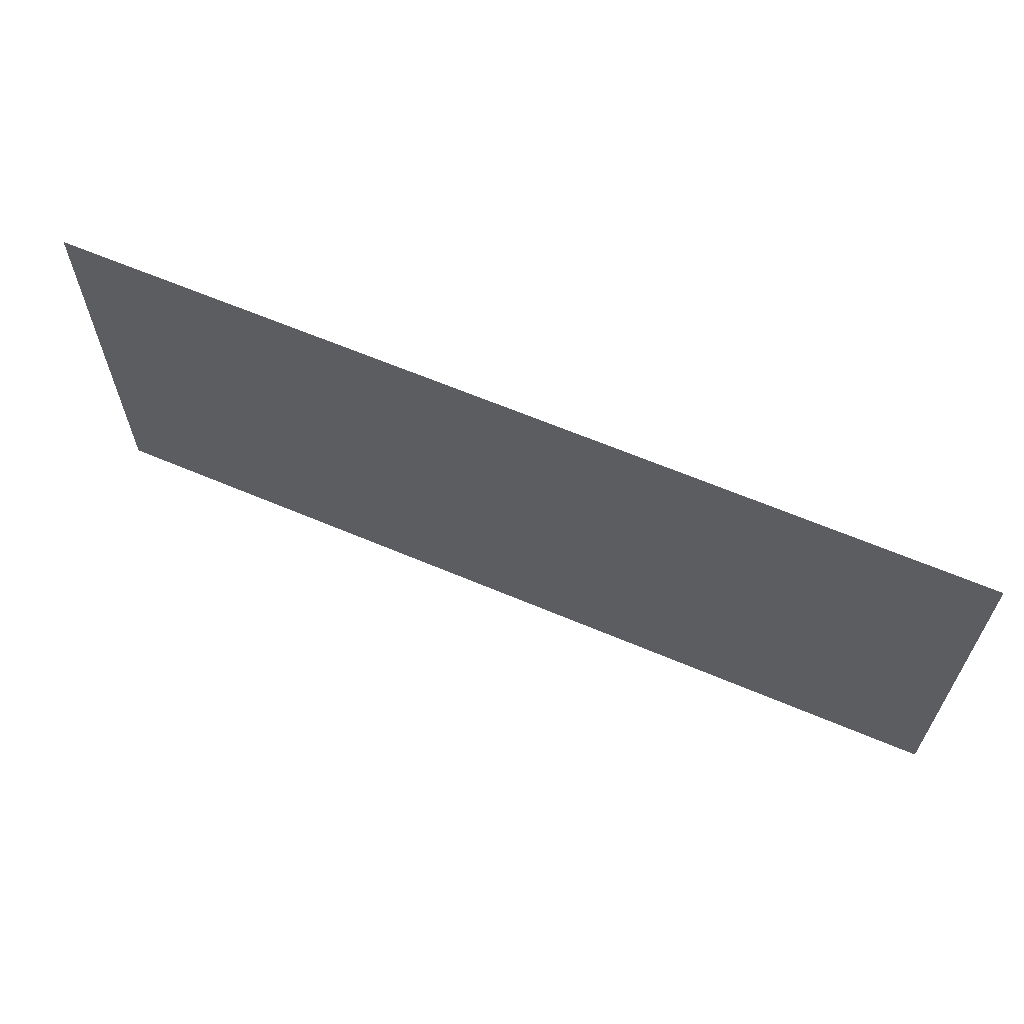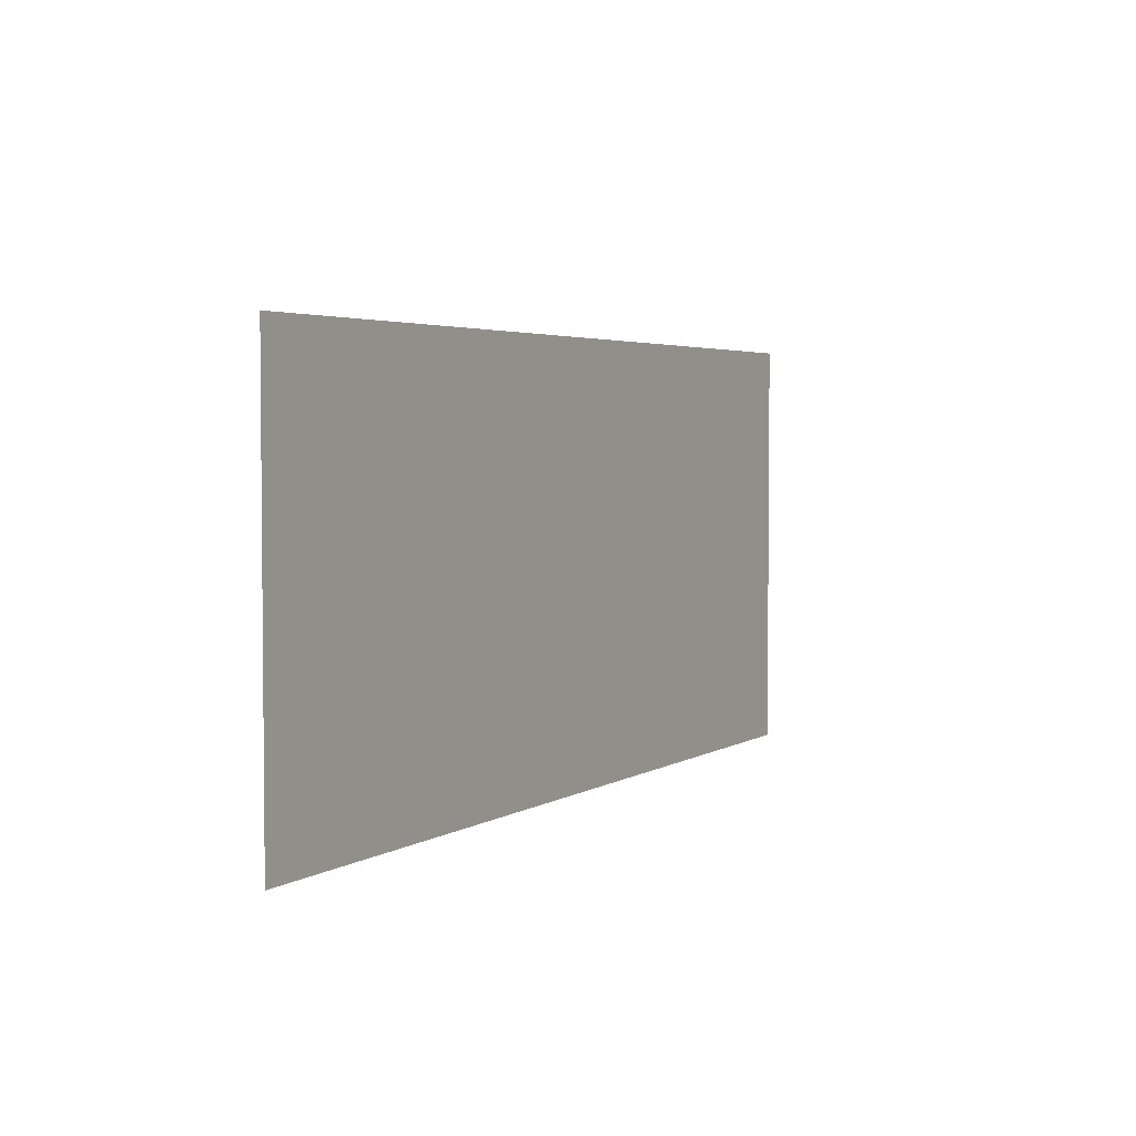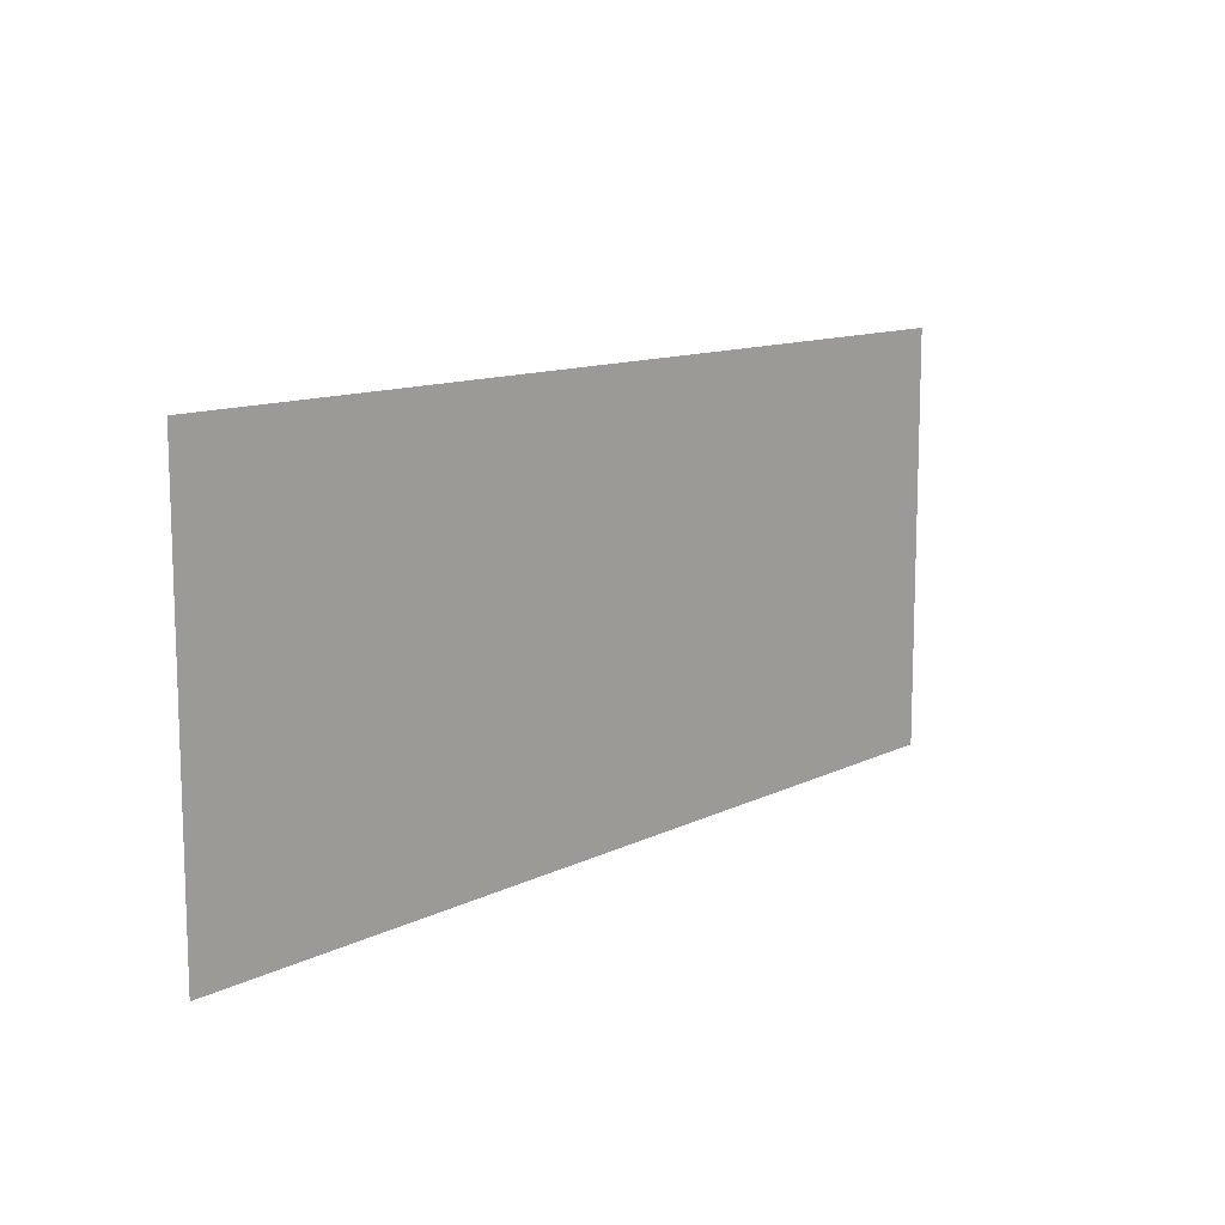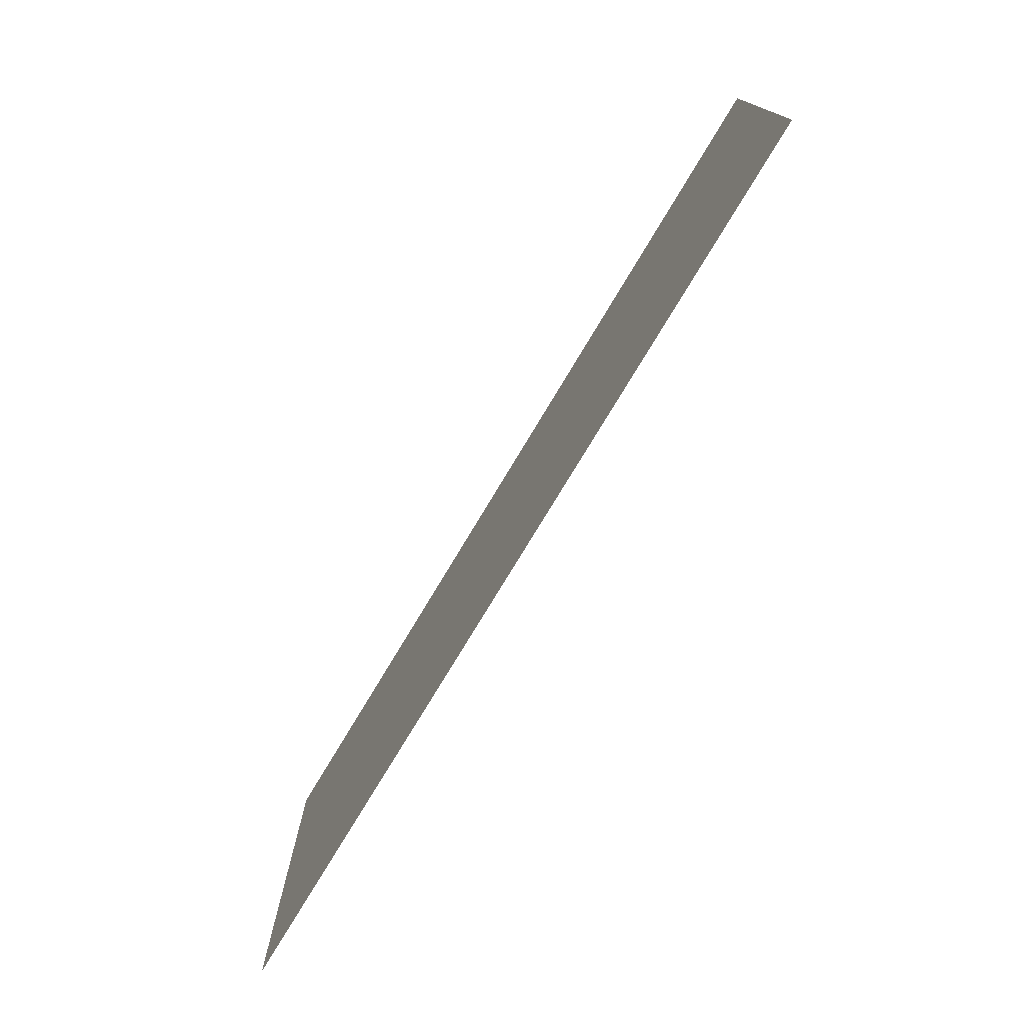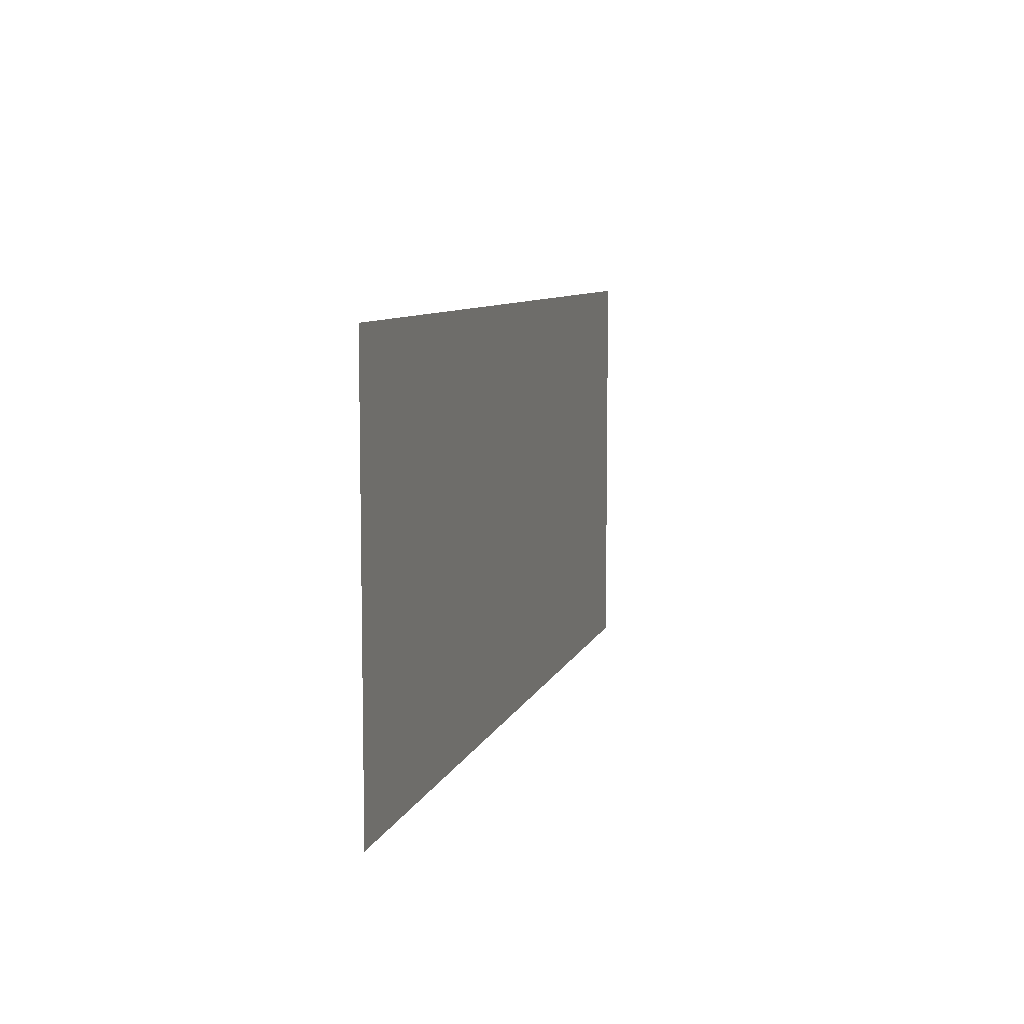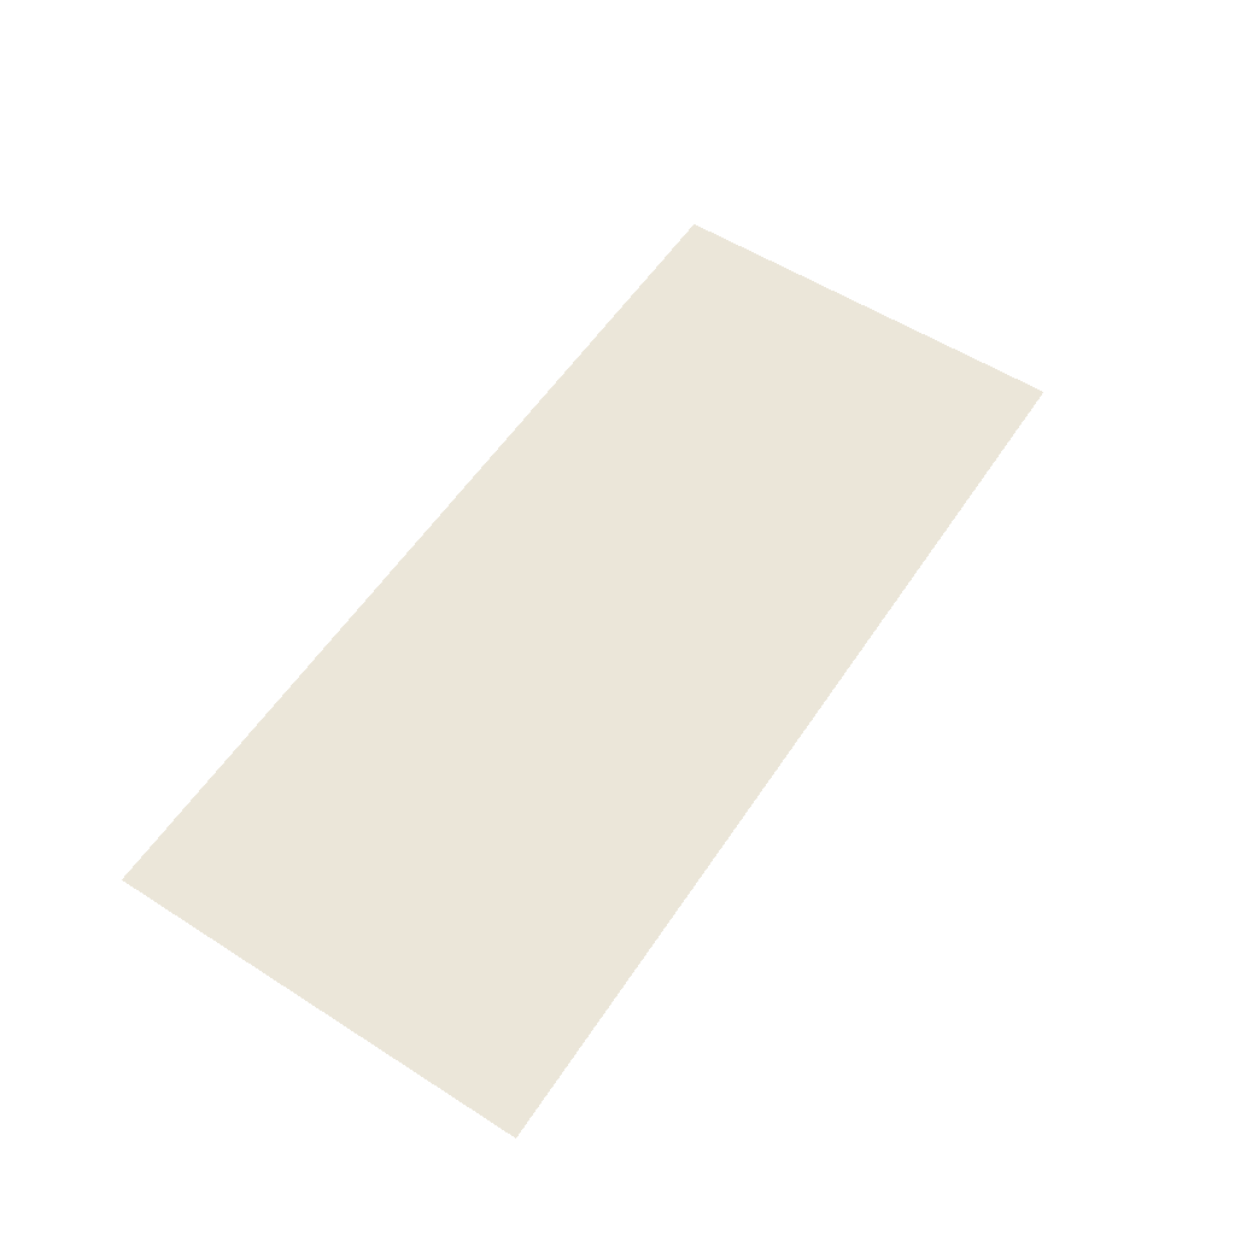
<metadata>
{"format":"obj","ext":"obj","renderer":"f3d","projection":"perspective","resolution":1024,"background":"white","views":[{"elev":63.5,"azim":23.2,"up":"+Z"},{"elev":3.5,"azim":118.2,"up":"+Z"},{"elev":11.7,"azim":-49.7,"up":"+Z"},{"elev":-75.6,"azim":-120.9,"up":"+Z"},{"elev":8.0,"azim":-75.4,"up":"+Z"},{"elev":56.9,"azim":123.5,"up":"+Y"}]}
</metadata>
<code>
v  -50 -0 -22.5
v  50 -0 -22.5
v  -50 0 22.5
v  50 0 22.5
g Plane011
f 3 1 2 4

</code>
